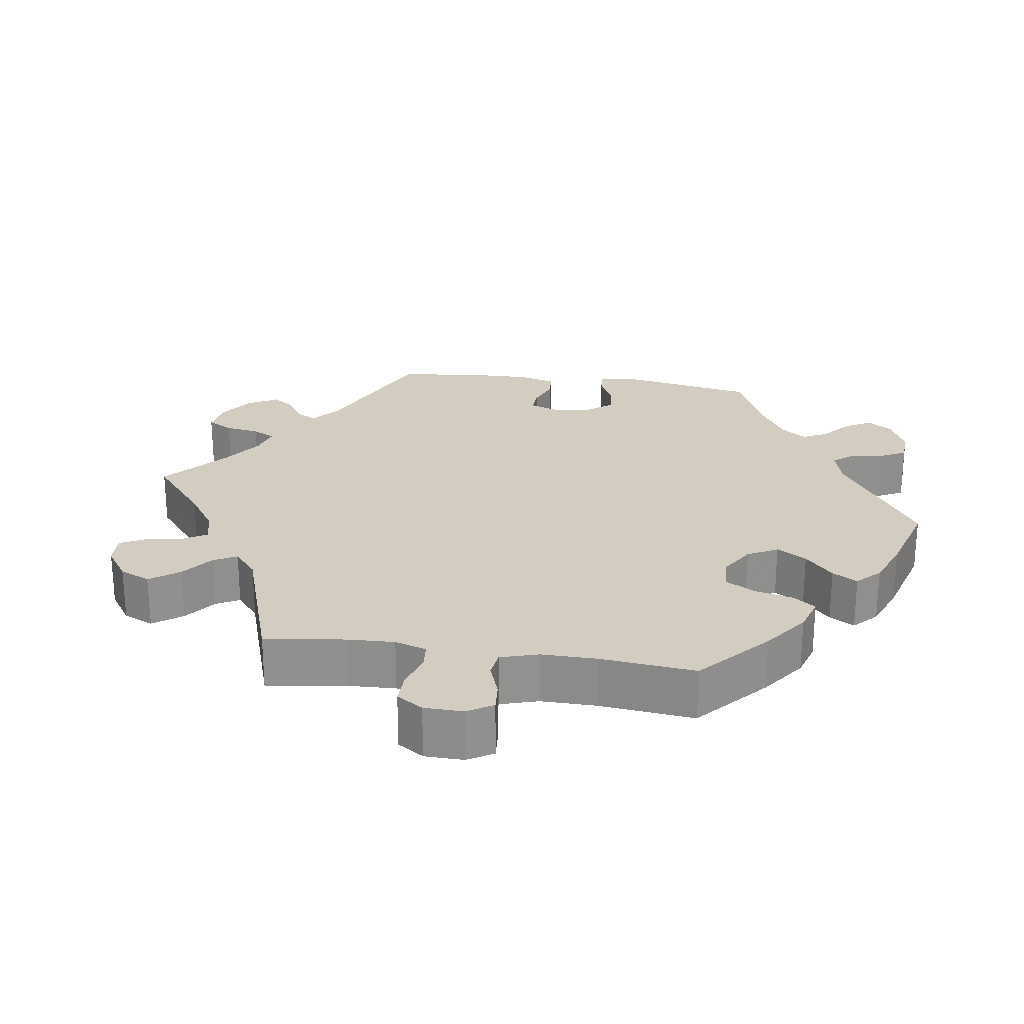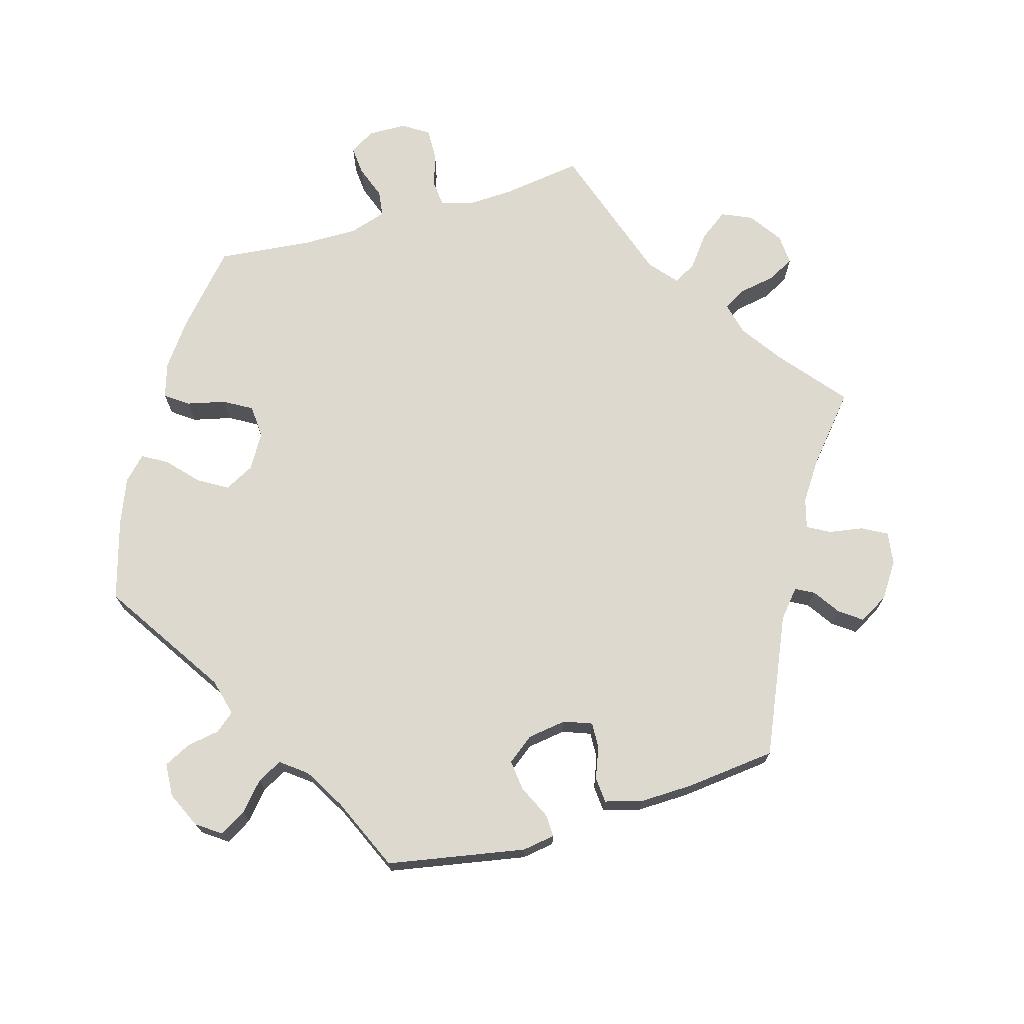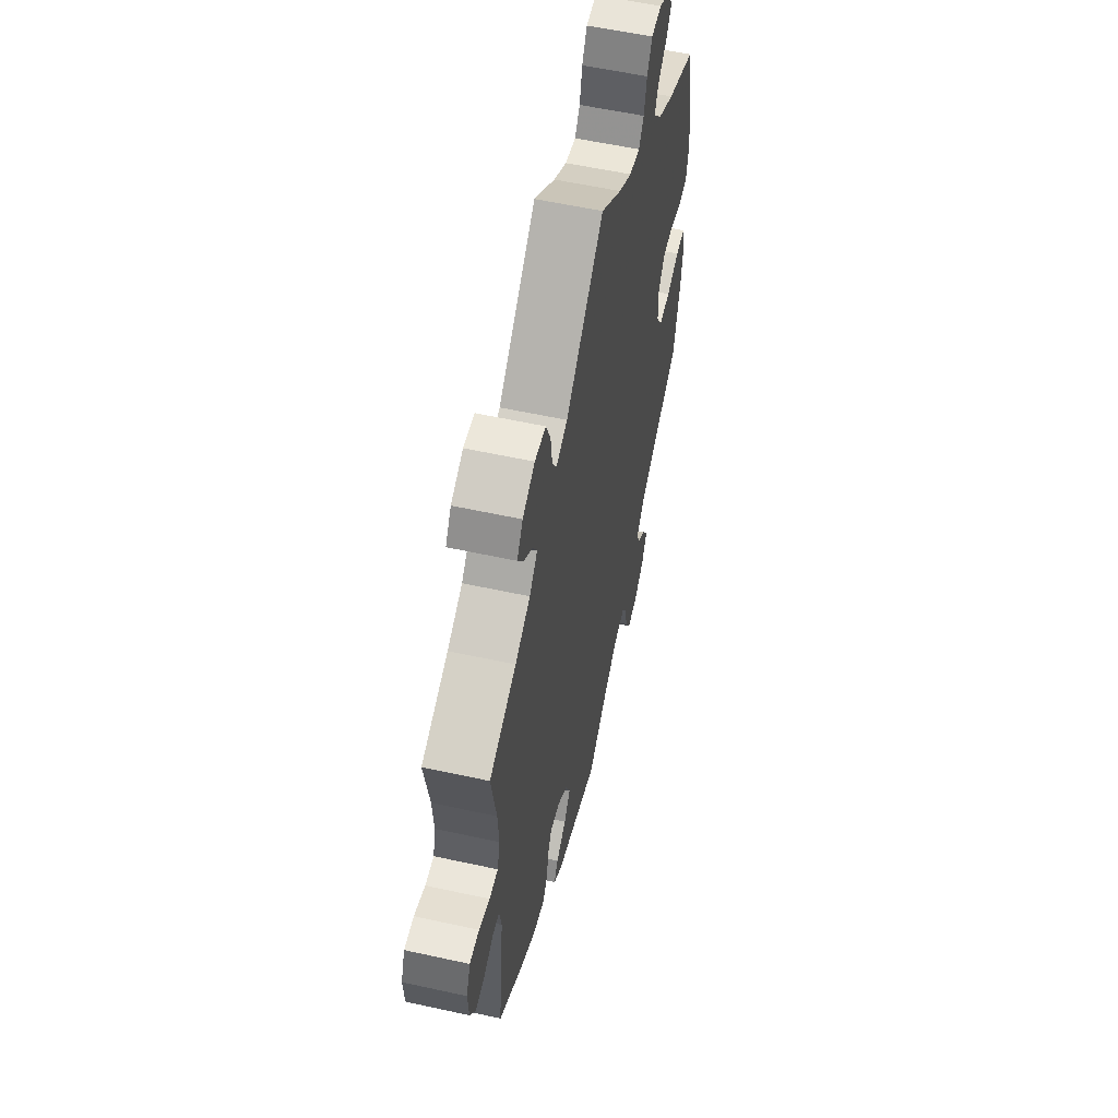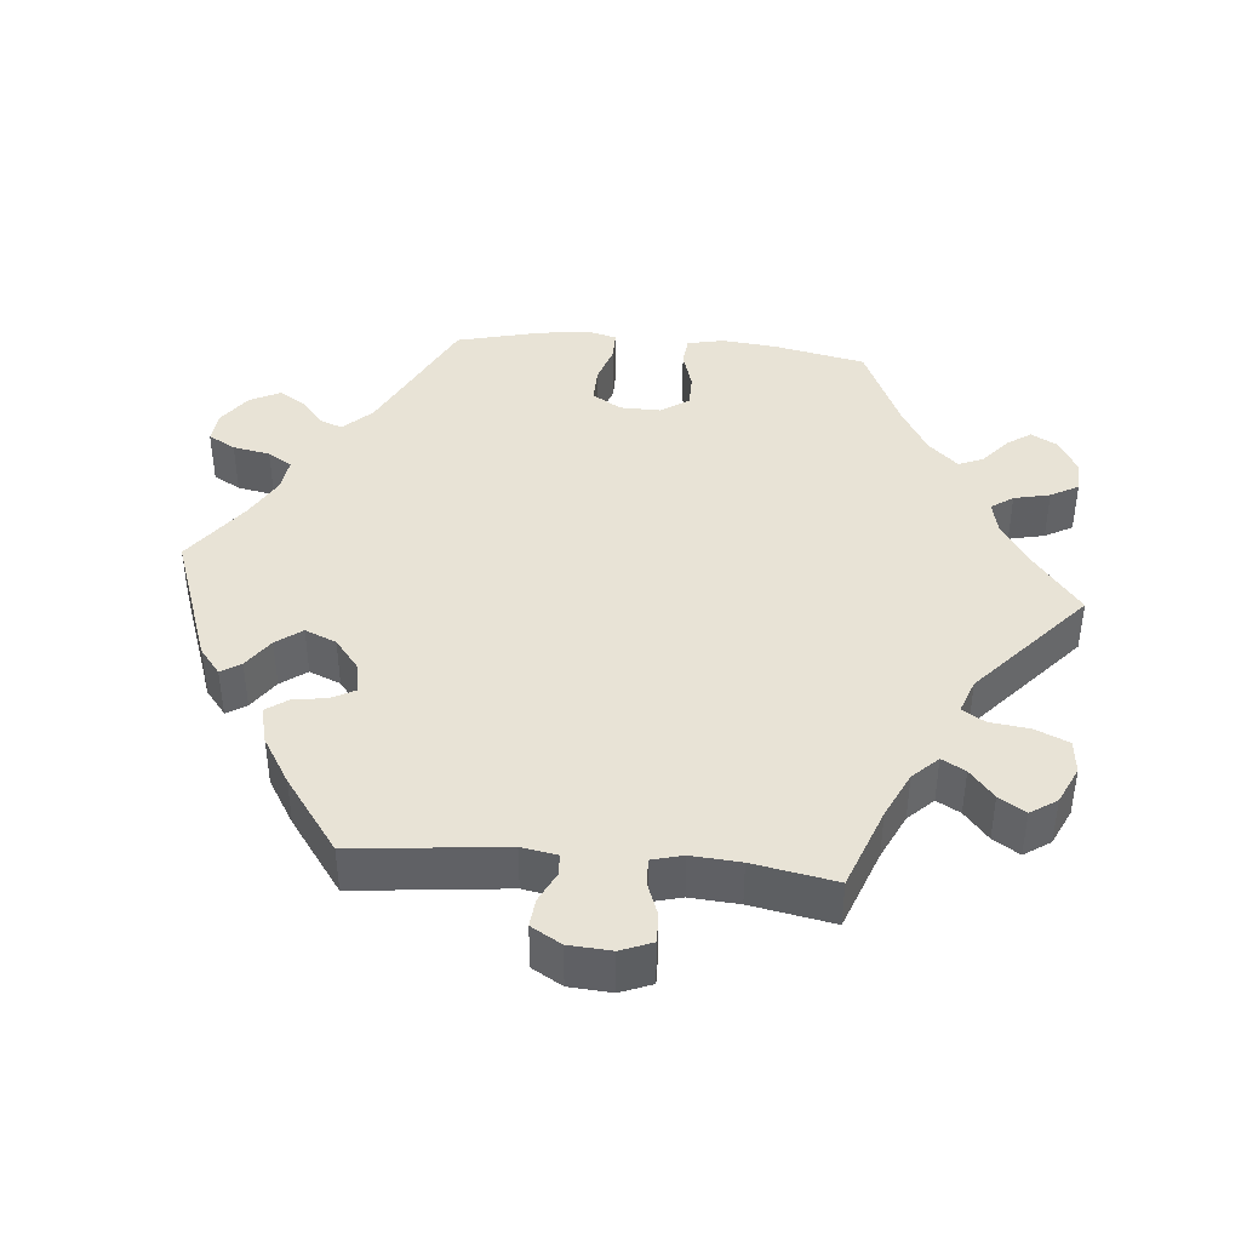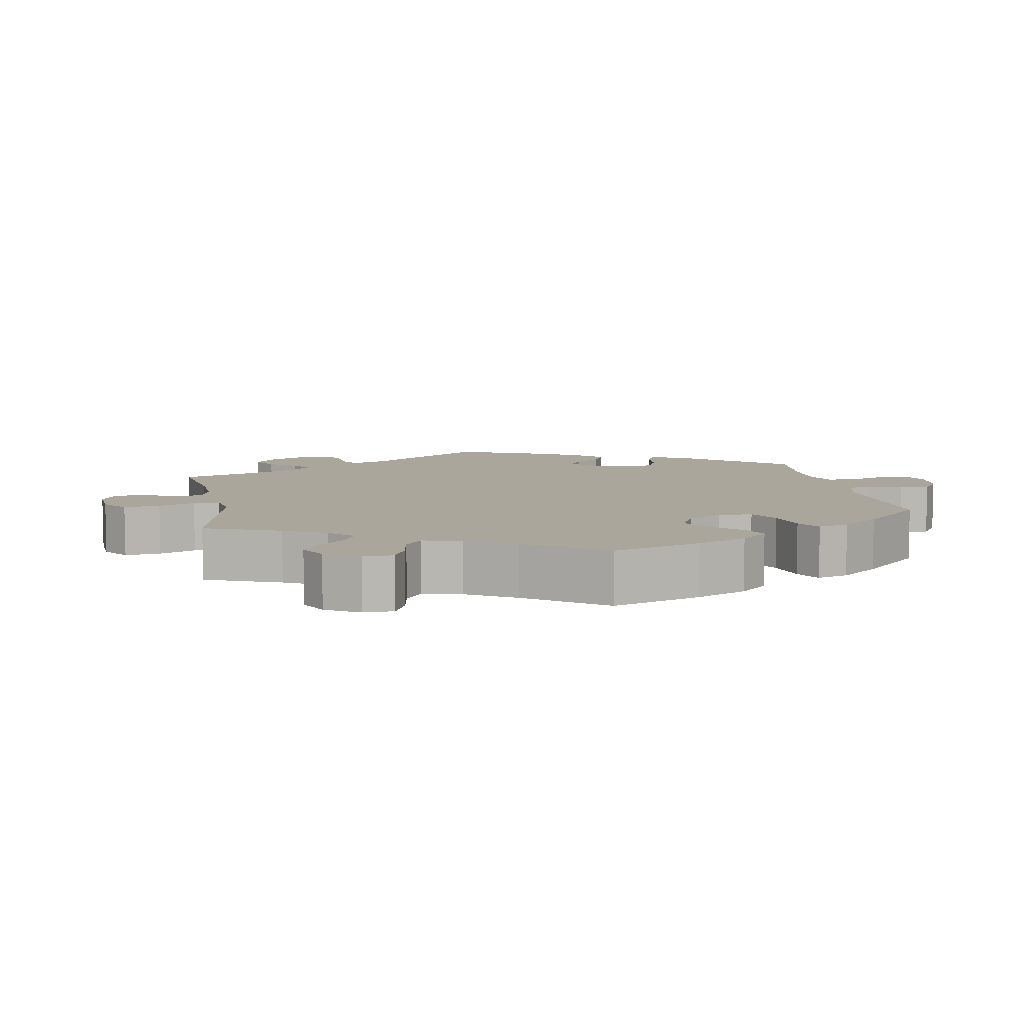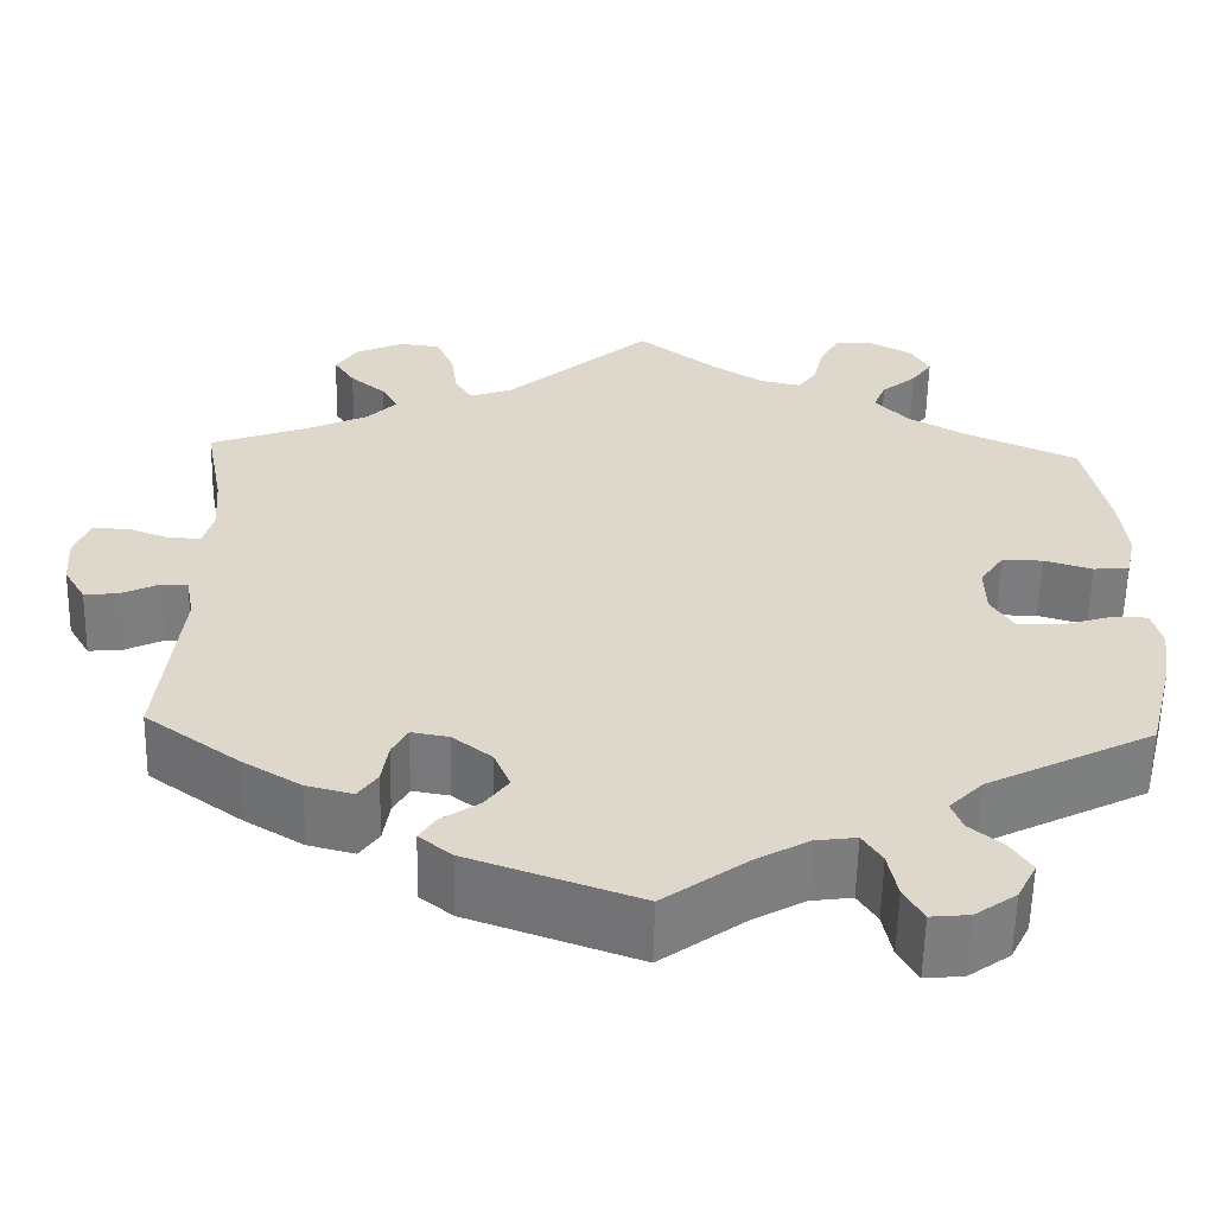
<metadata>
{"format":"obj","ext":"obj","renderer":"f3d","projection":"perspective","resolution":1024,"background":"white","views":[{"elev":24.5,"azim":38.6,"up":"+Y"},{"elev":71.6,"azim":-166.2,"up":"+Y"},{"elev":56.8,"azim":-77.1,"up":"+Z"},{"elev":41.4,"azim":-84.8,"up":"+Y"},{"elev":7.9,"azim":49.5,"up":"+Y"},{"elev":-58.9,"azim":-1.2,"up":"+Z"}]}
</metadata>
<code>
v 0.526 0.07 0.164
v 0.534 0.07 0.089
v 0.523 0.07 0.039
v 0.484 0.07 0.035
v 0.431 0.07 0.051
v 0.386 0.07 0.051
v 0.36 0.07 0.012
v 0.361 0.07 -0.043
v 0.386 0.07 -0.083
v 0.434 0.07 -0.082
v 0.488 0.07 -0.065
v 0.528 0.07 -0.065
v 0.539 0.07 -0.108
v 0.529 0.07 -0.176
v 0.501 0.07 -0.289
v 0.319 0.07 -0.381
v 0.282 0.07 -0.419
v 0.294 0.07 -0.451
v 0.33 0.07 -0.481
v 0.353 0.07 -0.516
v 0.332 0.07 -0.558
v 0.287 0.07 -0.59
v 0.245 0.07 -0.594
v 0.224 0.07 -0.557
v 0.214 0.07 -0.506
v 0.193 0.07 -0.473
v 0.148 0.07 -0.479
v 0.09 0.07 -0.512
v 0 0.07 -0.578
v -0.185 0.07 -0.512
v -0.221 0.07 -0.483
v -0.204 0.07 -0.456
v -0.162 0.07 -0.427
v -0.136 0.07 -0.392
v -0.154 0.07 -0.349
v -0.197 0.07 -0.315
v -0.238 0.07 -0.308
v -0.255 0.07 -0.34
v -0.262 0.07 -0.386
v -0.283 0.07 -0.416
v -0.334 0.07 -0.403
v -0.398 0.07 -0.364
v -0.501 0.07 -0.289
v -0.479 0.07 -0.083
v -0.488 0.07 -0.034
v -0.517 0.07 -0.033
v -0.558 0.07 -0.053
v -0.596 0.07 -0.057
v -0.62 0.07 -0.016
v -0.624 0.07 0.042
v -0.607 0.07 0.085
v -0.567 0.07 0.084
v -0.522 0.07 0.067
v -0.486 0.07 0.066
v -0.475 0.07 0.108
v -0.48 0.07 0.175
v -0.501 0.07 0.288
v -0.389 0.07 0.33
v -0.326 0.07 0.36
v -0.293 0.07 0.394
v -0.311 0.07 0.426
v -0.35 0.07 0.459
v -0.373 0.07 0.495
v -0.349 0.07 0.531
v -0.298 0.07 0.555
v -0.252 0.07 0.55
v -0.232 0.07 0.504
v -0.225 0.07 0.45
v -0.206 0.07 0.419
v -0.159 0.07 0.436
v 0 0.07 0.577
v 0.088 0.07 0.508
v 0.143 0.07 0.473
v 0.188 0.07 0.463
v 0.209 0.07 0.493
v 0.22 0.07 0.542
v 0.241 0.07 0.58
v 0.284 0.07 0.582
v 0.331 0.07 0.556
v 0.351 0.07 0.52
v 0.328 0.07 0.487
v 0.29 0.07 0.455
v 0.276 0.07 0.421
v 0.313 0.07 0.381
v 0.38 0.07 0.343
v 0.5 0.07 0.289
v 0.526 0 0.164
v 0.534 0 0.089
v 0.523 0 0.039
v 0.484 0 0.035
v 0.431 0 0.051
v 0.386 0 0.051
v 0.36 0 0.012
v 0.361 0 -0.043
v 0.386 0 -0.083
v 0.434 0 -0.082
v 0.488 0 -0.065
v 0.528 0 -0.065
v 0.539 0 -0.108
v 0.529 0 -0.176
v 0.501 0 -0.289
v 0.319 0 -0.381
v 0.282 0 -0.419
v 0.294 0 -0.451
v 0.33 0 -0.481
v 0.353 0 -0.516
v 0.332 0 -0.558
v 0.287 0 -0.59
v 0.245 0 -0.594
v 0.224 0 -0.557
v 0.214 0 -0.506
v 0.193 0 -0.473
v 0.148 0 -0.479
v 0.09 0 -0.512
v 0 0 -0.578
v -0.185 0 -0.512
v -0.221 0 -0.483
v -0.204 0 -0.456
v -0.162 0 -0.427
v -0.136 0 -0.392
v -0.154 0 -0.349
v -0.197 0 -0.315
v -0.238 0 -0.308
v -0.255 0 -0.34
v -0.262 0 -0.386
v -0.283 0 -0.416
v -0.334 0 -0.403
v -0.398 0 -0.364
v -0.501 0 -0.289
v -0.479 0 -0.083
v -0.488 0 -0.034
v -0.517 0 -0.033
v -0.558 0 -0.053
v -0.596 0 -0.057
v -0.62 0 -0.016
v -0.624 0 0.042
v -0.607 0 0.085
v -0.567 0 0.084
v -0.522 0 0.067
v -0.486 0 0.066
v -0.475 0 0.108
v -0.48 0 0.175
v -0.501 0 0.288
v -0.389 0 0.33
v -0.326 0 0.36
v -0.293 0 0.394
v -0.311 0 0.426
v -0.35 0 0.459
v -0.373 0 0.495
v -0.349 0 0.531
v -0.298 0 0.555
v -0.252 0 0.55
v -0.232 0 0.504
v -0.225 0 0.45
v -0.206 0 0.419
v -0.159 0 0.436
v 0 0 0.577
v 0.088 0 0.508
v 0.143 0 0.473
v 0.188 0 0.463
v 0.209 0 0.493
v 0.22 0 0.542
v 0.241 0 0.58
v 0.284 0 0.582
v 0.331 0 0.556
v 0.351 0 0.52
v 0.328 0 0.487
v 0.29 0 0.455
v 0.276 0 0.421
v 0.313 0 0.381
v 0.38 0 0.343
v 0.5 0 0.289
f 85 86 1 2
f 84 85 2 3
f 83 84 3 4
f 79 80 81 82
f 79 82 83
f 78 79 83
f 75 76 77 78
f 74 75 78 83
f 73 74 83 4
f 70 71 72
f 69 70 72 73
f 65 66 67 68
f 65 68 69
f 64 65 69
f 61 62 63 64
f 60 61 64 69
f 59 60 69 73
f 56 57 58
f 55 56 58 59
f 54 55 59 73
f 50 51 52 53
f 50 53 54
f 49 50 54
f 46 47 48 49
f 45 46 49 54
f 44 45 54 73
f 38 39 40 41
f 37 38 41 42
f 30 31 32 33
f 28 29 30 33
f 27 28 33 34
f 26 27 34 35
f 22 23 24 25
f 22 25 26
f 21 22 26
f 18 19 20 21
f 17 18 21 26
f 16 17 26 35
f 10 11 12 13
f 9 10 13 14
f 73 4 5
f 73 5 6
f 44 73 6 7
f 37 42 43 44
f 36 37 44 7
f 35 36 7 8
f 16 35 8 9
f 9 14 15 16
f 88 87 172 171
f 89 88 171 170
f 90 89 170 169
f 168 167 166 165
f 169 168 165
f 169 165 164
f 164 163 162 161
f 169 164 161 160
f 90 169 160 159
f 158 157 156
f 159 158 156 155
f 154 153 152 151
f 155 154 151
f 155 151 150
f 150 149 148 147
f 155 150 147 146
f 159 155 146 145
f 144 143 142
f 145 144 142 141
f 159 145 141 140
f 139 138 137 136
f 140 139 136
f 140 136 135
f 135 134 133 132
f 140 135 132 131
f 159 140 131 130
f 127 126 125 124
f 128 127 124 123
f 119 118 117 116
f 119 116 115 114
f 120 119 114 113
f 121 120 113 112
f 111 110 109 108
f 112 111 108
f 112 108 107
f 107 106 105 104
f 112 107 104 103
f 121 112 103 102
f 99 98 97 96
f 100 99 96 95
f 91 90 159
f 92 91 159
f 93 92 159 130
f 130 129 128 123
f 93 130 123 122
f 94 93 122 121
f 95 94 121 102
f 102 101 100 95
f 1 87 88 2
f 2 88 89 3
f 3 89 90 4
f 4 90 91 5
f 5 91 92 6
f 6 92 93 7
f 7 93 94 8
f 8 94 95 9
f 9 95 96 10
f 10 96 97 11
f 11 97 98 12
f 12 98 99 13
f 13 99 100 14
f 14 100 101 15
f 15 101 102 16
f 16 102 103 17
f 17 103 104 18
f 18 104 105 19
f 19 105 106 20
f 20 106 107 21
f 21 107 108 22
f 22 108 109 23
f 23 109 110 24
f 24 110 111 25
f 25 111 112 26
f 26 112 113 27
f 27 113 114 28
f 28 114 115 29
f 29 115 116 30
f 30 116 117 31
f 31 117 118 32
f 32 118 119 33
f 33 119 120 34
f 34 120 121 35
f 35 121 122 36
f 36 122 123 37
f 37 123 124 38
f 38 124 125 39
f 39 125 126 40
f 40 126 127 41
f 41 127 128 42
f 42 128 129 43
f 43 129 130 44
f 44 130 131 45
f 45 131 132 46
f 46 132 133 47
f 47 133 134 48
f 48 134 135 49
f 49 135 136 50
f 50 136 137 51
f 51 137 138 52
f 52 138 139 53
f 53 139 140 54
f 54 140 141 55
f 55 141 142 56
f 56 142 143 57
f 57 143 144 58
f 58 144 145 59
f 59 145 146 60
f 60 146 147 61
f 61 147 148 62
f 62 148 149 63
f 63 149 150 64
f 64 150 151 65
f 65 151 152 66
f 66 152 153 67
f 67 153 154 68
f 68 154 155 69
f 69 155 156 70
f 70 156 157 71
f 71 157 158 72
f 72 158 159 73
f 73 159 160 74
f 74 160 161 75
f 75 161 162 76
f 76 162 163 77
f 77 163 164 78
f 78 164 165 79
f 79 165 166 80
f 80 166 167 81
f 81 167 168 82
f 82 168 169 83
f 83 169 170 84
f 84 170 171 85
f 85 171 172 86
f 86 172 87 1

</code>
